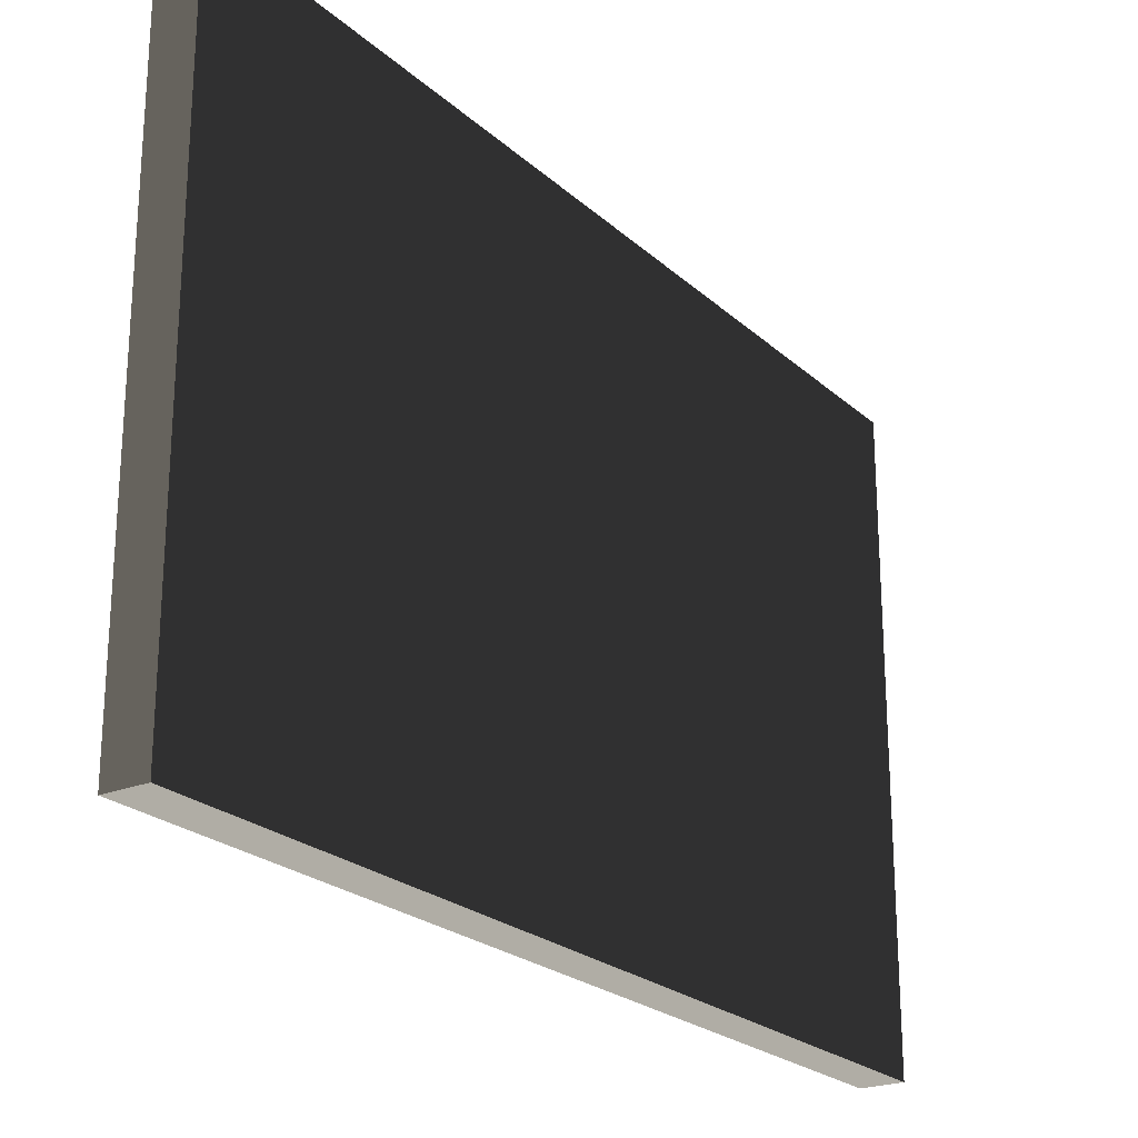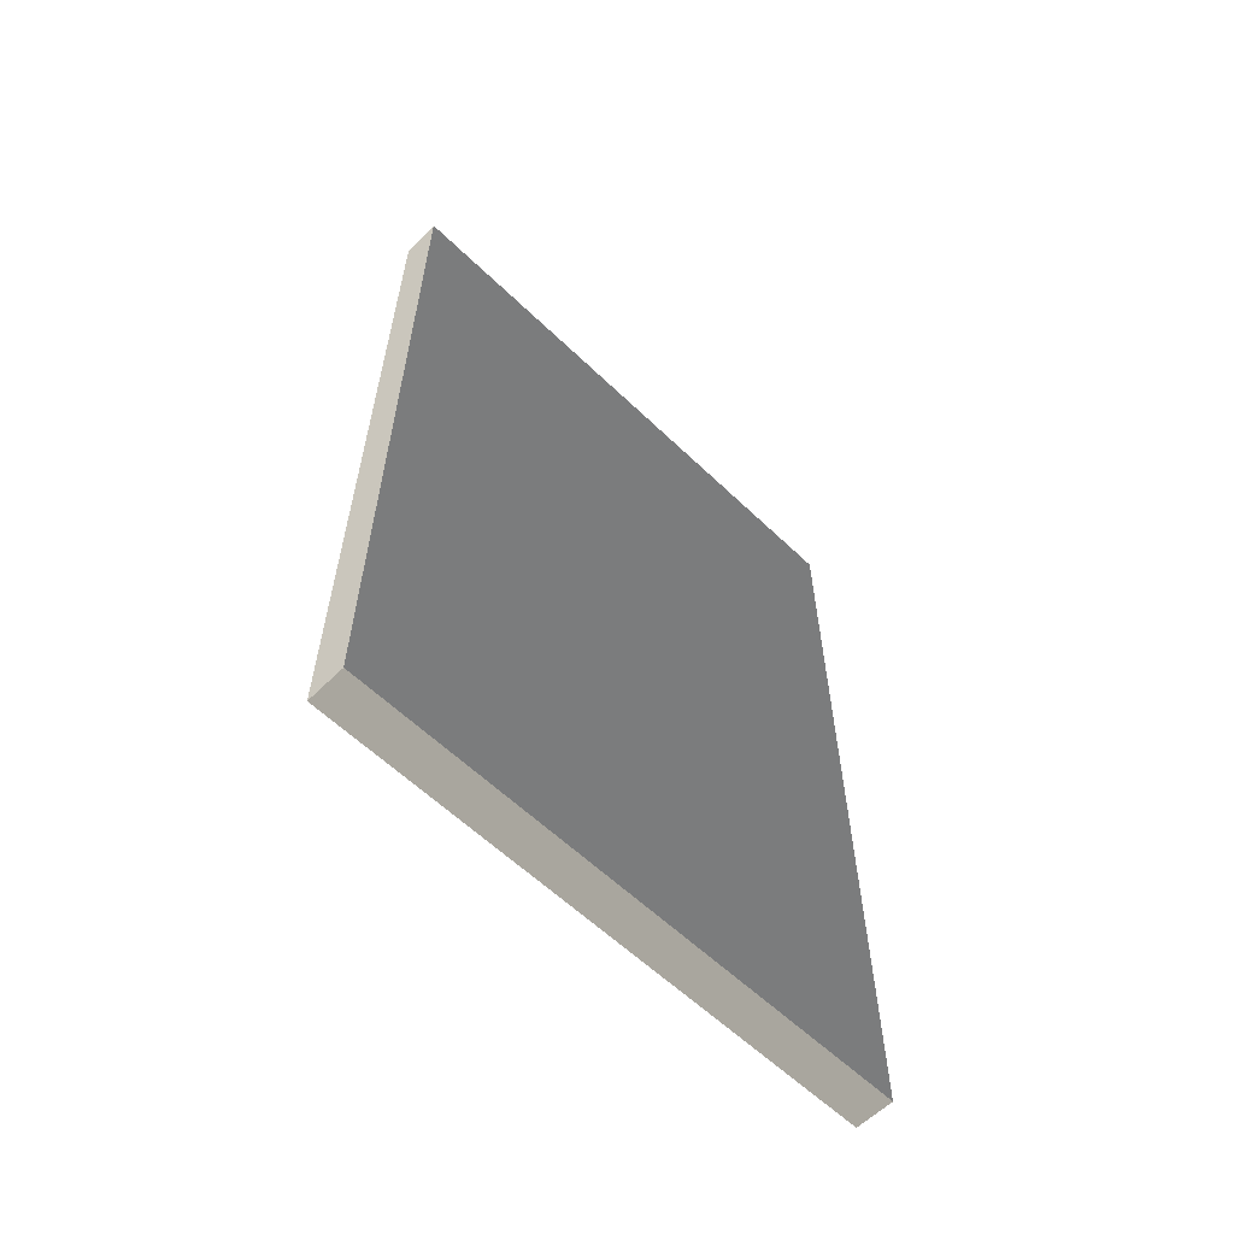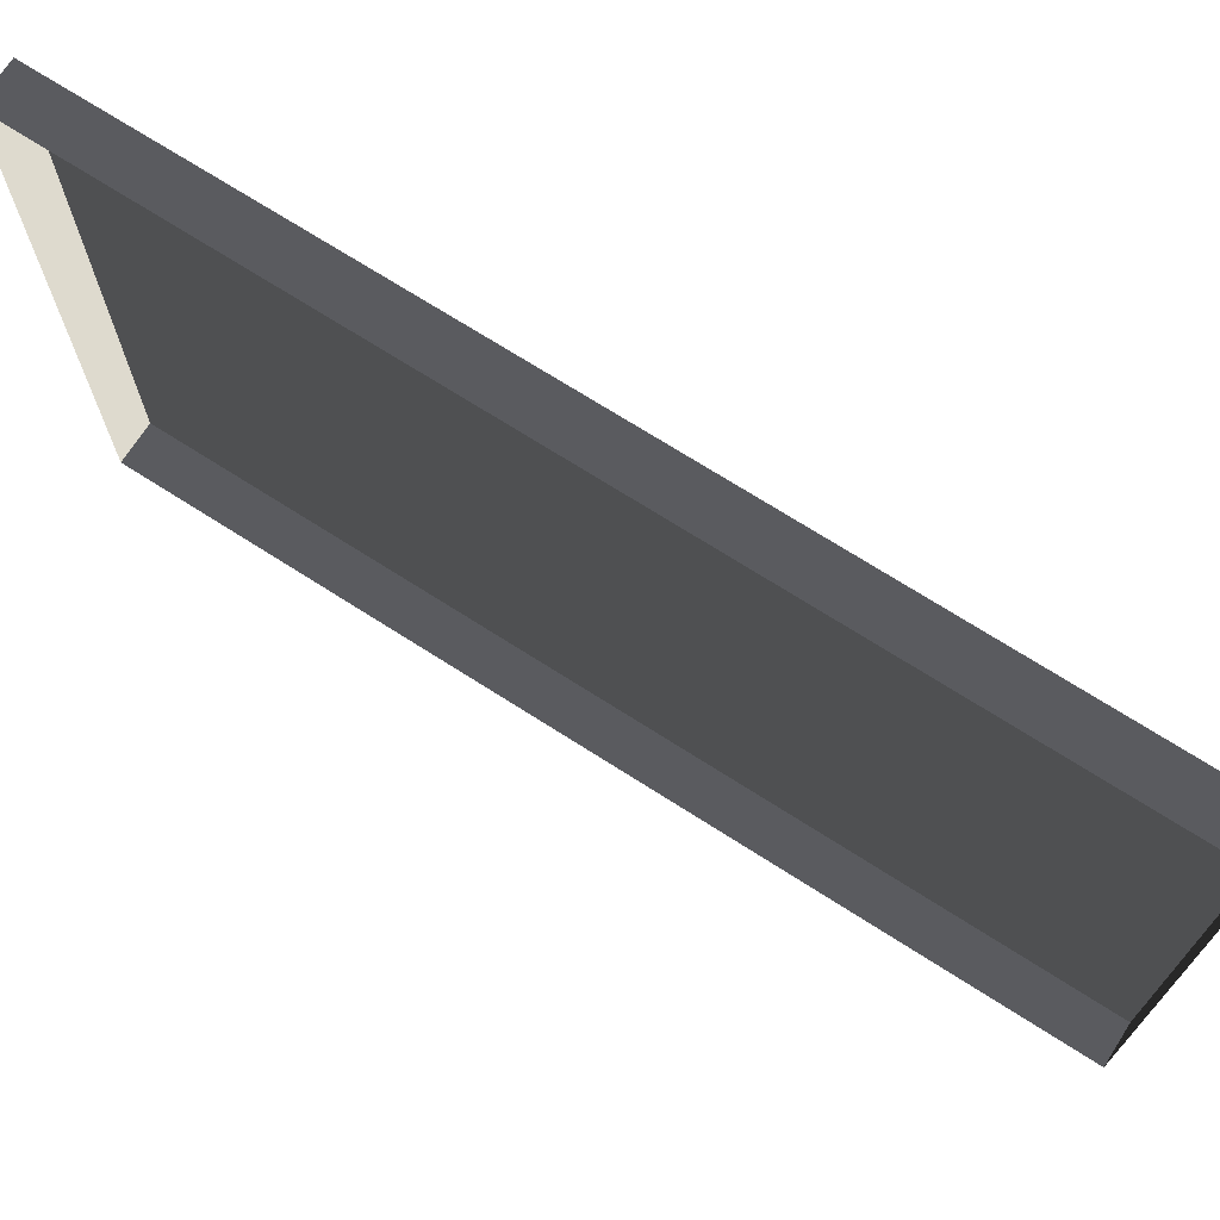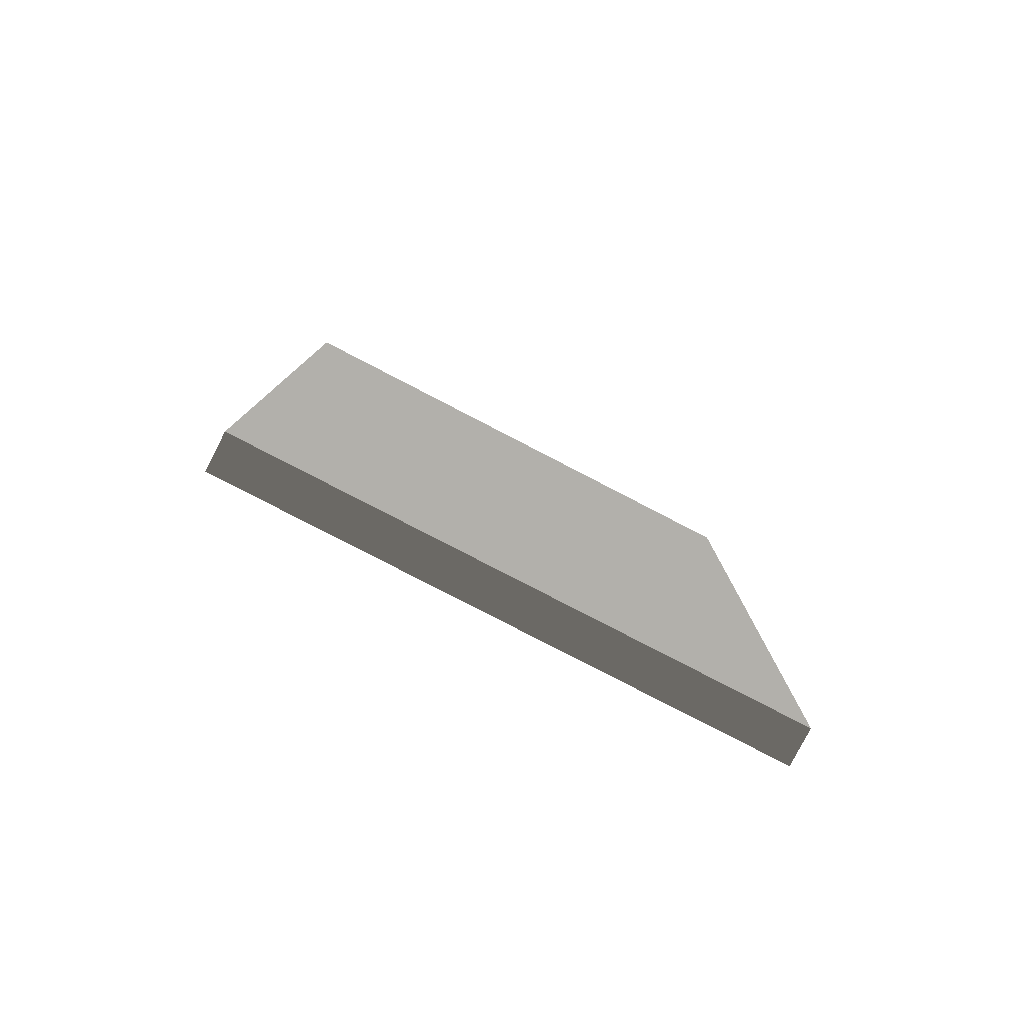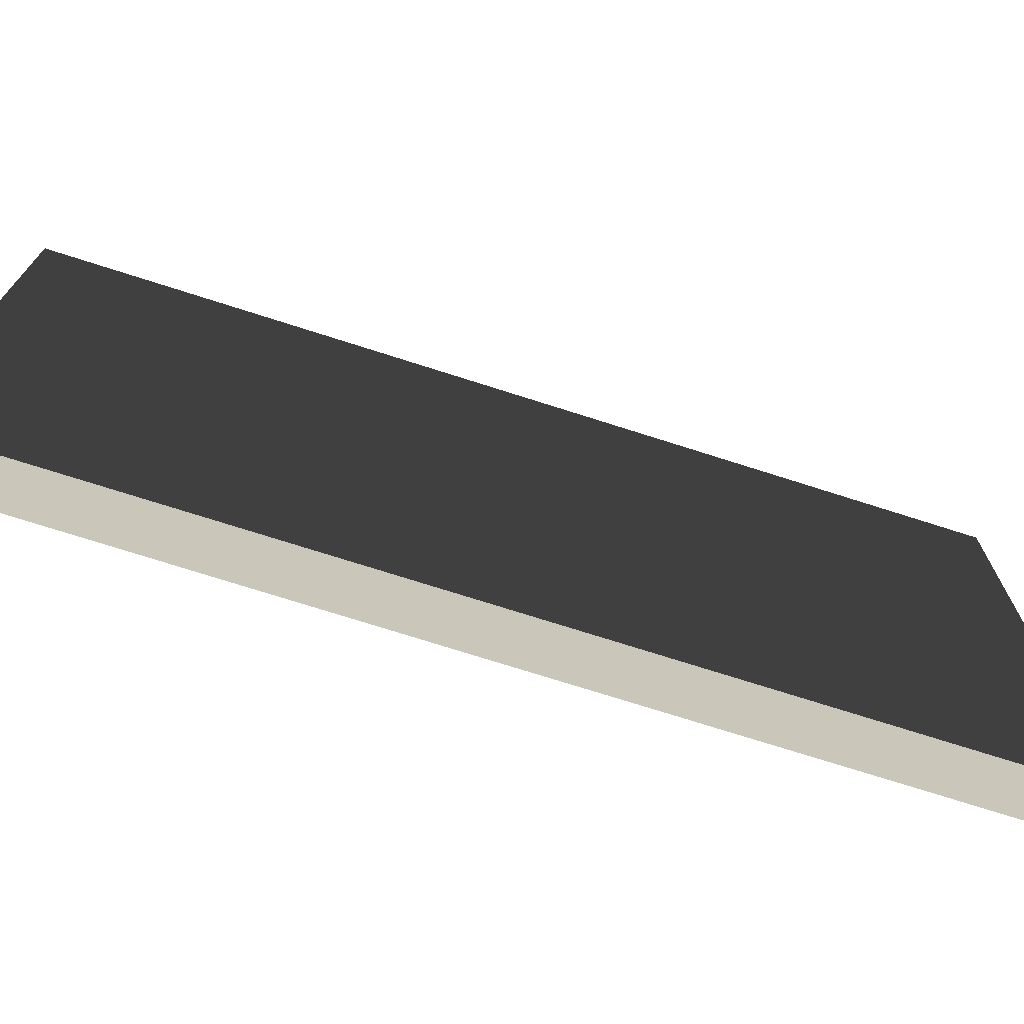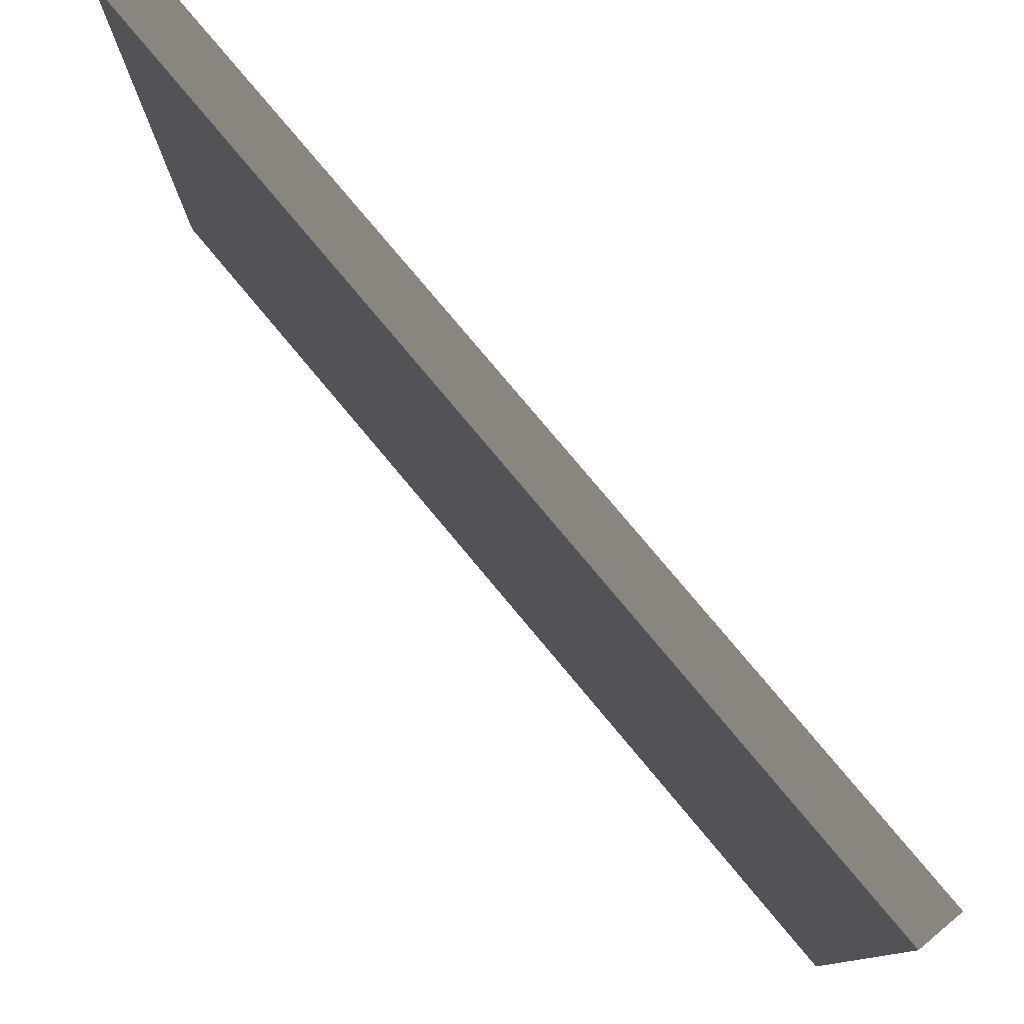
<metadata>
{"format":"obj","ext":"obj","renderer":"f3d","projection":"perspective","resolution":1024,"background":"white","views":[{"elev":-23.2,"azim":34.3,"up":"+Y"},{"elev":-59.6,"azim":45.4,"up":"+Z"},{"elev":71.1,"azim":-57.4,"up":"+Y"},{"elev":-79.7,"azim":62.6,"up":"+Z"},{"elev":-72.5,"azim":72.2,"up":"+Y"},{"elev":78.9,"azim":140.1,"up":"+Y"}]}
</metadata>
<code>
v -0.9378 5.081 -0.2908
v -0.9378 5.081 -2.561
v -0.9378 3.59 -2.561
v -0.9378 3.59 -0.2908
v -0.9378 5.081 -0.2908
v -0.9378 3.59 -0.2908
v -1.039 3.59 -0.2908
v -1.039 5.081 -0.2908
v -0.9378 3.59 -0.2908
v -0.9378 3.59 -2.561
v -1.039 3.59 -2.561
v -1.039 3.59 -0.2908
v -0.9378 5.081 -2.561
v -0.9378 5.081 -0.2908
v -1.039 5.081 -0.2908
v -1.039 5.081 -2.561
v -0.9378 3.59 -2.561
v -0.9378 5.081 -2.561
v -1.039 5.081 -2.561
v -1.039 3.59 -2.561
g Building_small_t1.098_38115_126
f 1 3 2
f 1 4 3
f 5 7 6
f 5 8 7
f 9 11 10
f 9 12 11
f 13 15 14
f 13 16 15
f 17 19 18
f 17 20 19

</code>
